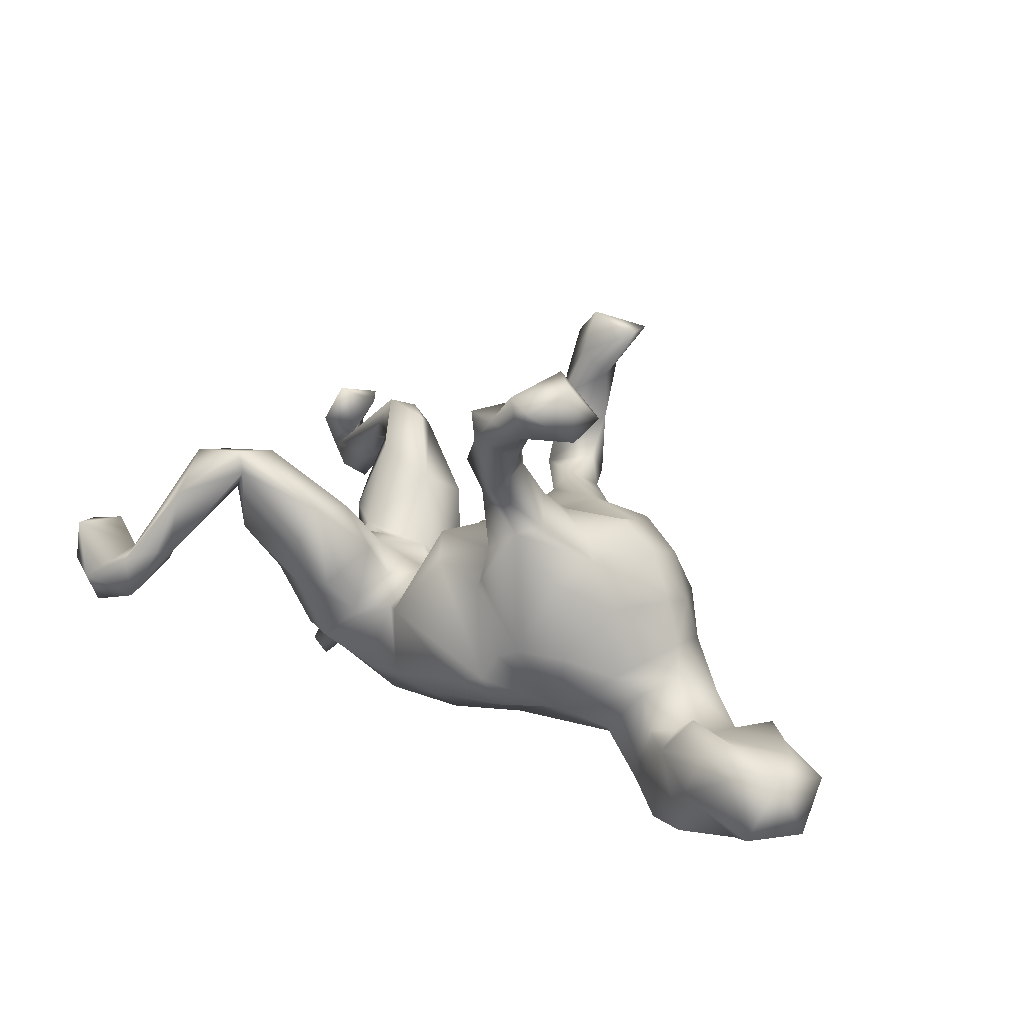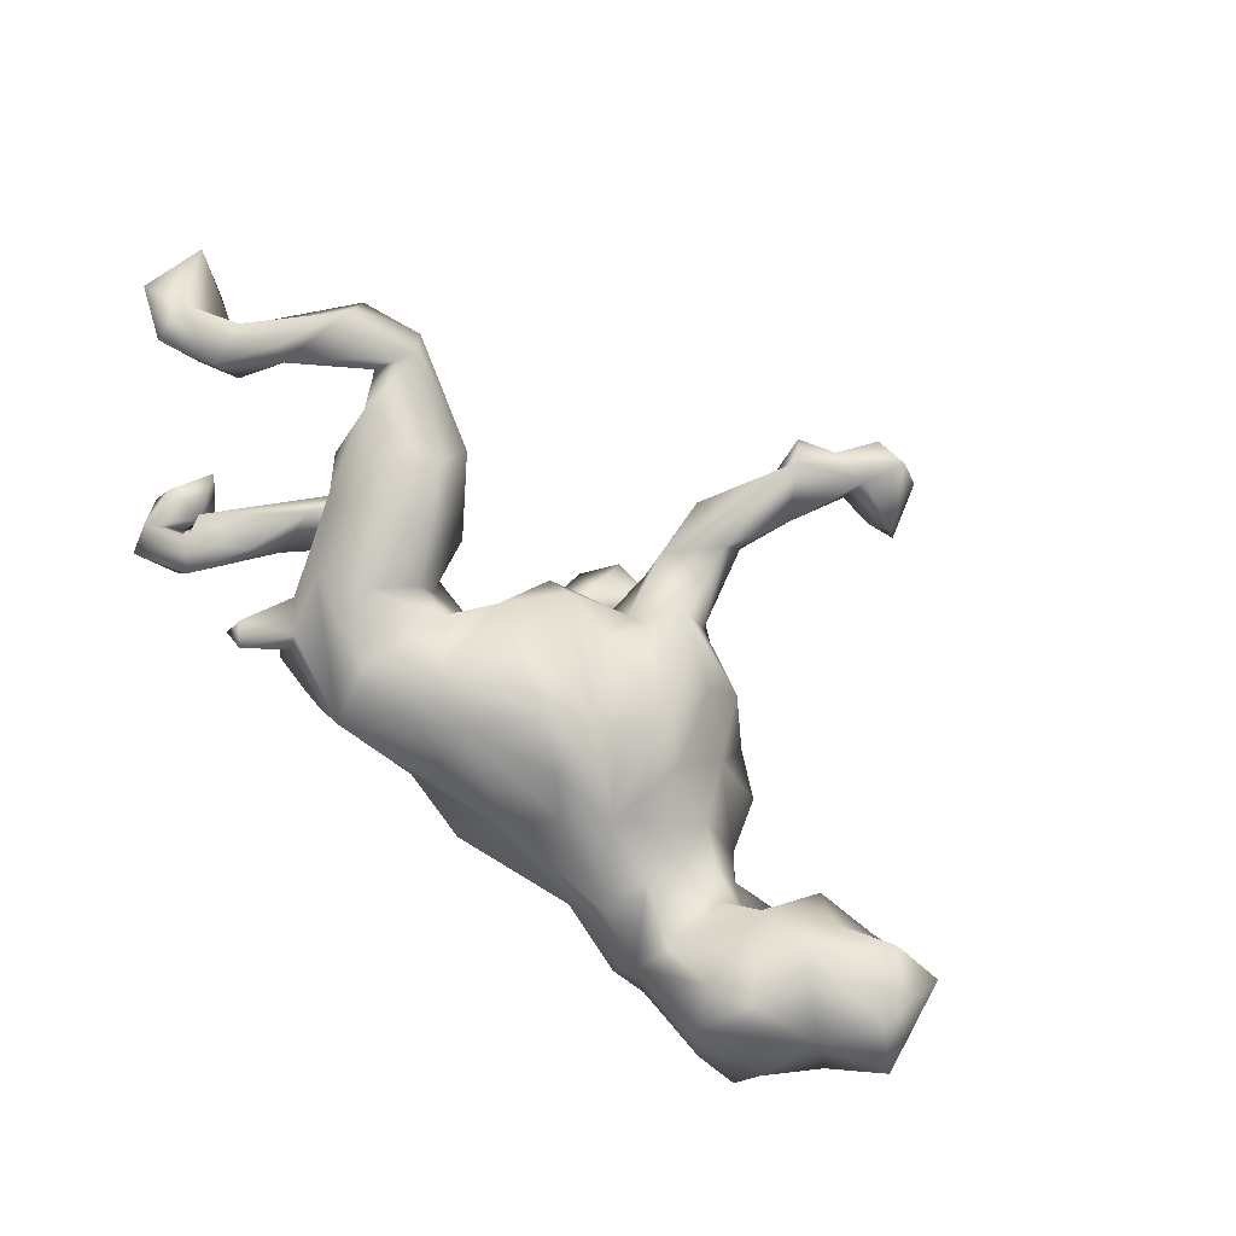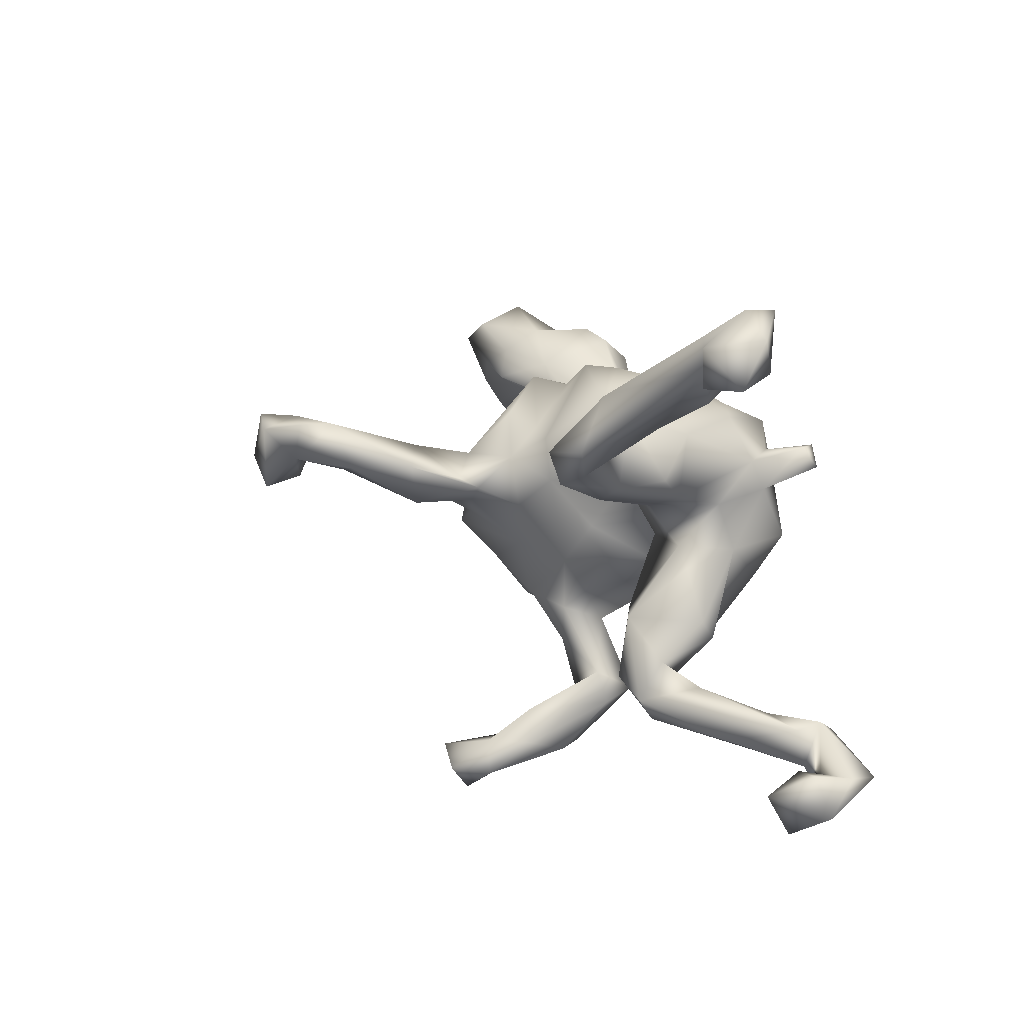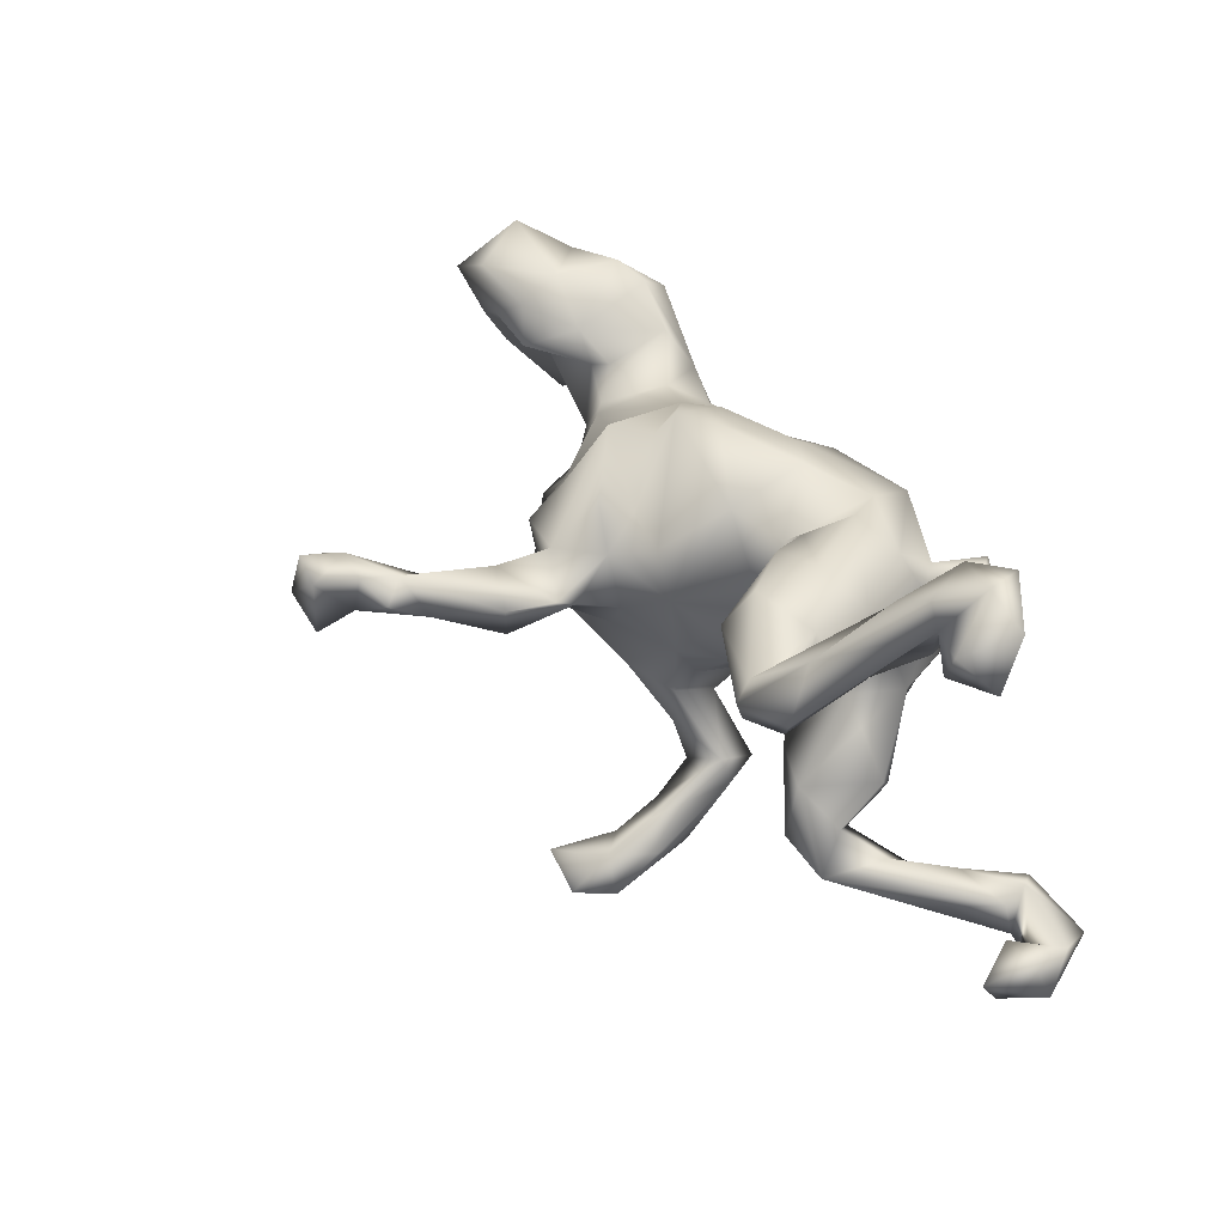
<metadata>
{"format":"obj","ext":"obj","renderer":"f3d","projection":"perspective","resolution":1024,"background":"white","views":[{"elev":41.7,"azim":-140.8,"up":"+Z"},{"elev":75.6,"azim":-136.8,"up":"+Y"},{"elev":18.1,"azim":74.3,"up":"+Y"},{"elev":44.3,"azim":60.6,"up":"+Y"}]}
</metadata>
<code>
v 0.749 0.4935 -0.03585
v 0.7321 0.4839 0.06774
v 0.7715 0.4157 0.01174
v 0.7064 0.4248 -0.06192
v 0.6292 0.4241 -0.05364
v 0.6606 0.5217 -0.08526
v 0.6781 0.5286 -0.02356
v 0.5839 0.4912 -0.05165
v 0.6924 0.4032 0.05045
v 0.631 0.4253 0.02001
v 0.6107 0.4716 0.02328
v 0.6079 0.353 0.008175
v 0.5808 0.3806 -0.02415
v 0.5552 0.4319 0.04543
v 0.563 0.3031 0.07966
v 0.756 -0.3092 -0.2275
v 0.7923 -0.3637 -0.1744
v 0.5397 0.4096 0.03542
v 0.763 -0.2929 -0.153
v 0.5663 0.2705 0.2197
v 0.7345 -0.3221 -0.2795
v 0.6901 -0.3146 -0.1532
v 0.656 -0.24 -0.2055
v 0.3742 0.1469 -0.3027
v 0.6499 -0.3179 -0.2511
v 0.3328 0.1789 -0.309
v 0.7304 -0.3879 -0.1999
v 0.5413 0.3612 0.1737
v 0.715 -0.3597 -0.1861
v 0.4477 0.2634 0.2139
v 0.4789 0.2533 0.1546
v 0.4517 0.1706 0.02518
v 0.5327 0.2177 0.2038
v 0.3933 0.236 -0.03617
v 0.622 -0.2723 -0.2438
v 0.4331 0.2867 0.0885
v 0.3344 0.1553 -0.1887
v 0.7395 -0.3314 -0.07352
v 0.3623 0.1827 -0.277
v 0.6869 -0.3085 -0.1643
v 0.3447 0.1029 -0.2092
v 0.4549 0.1631 0.1133
v 0.6932 -0.3931 -0.1283
v 0.7165 -0.4237 -0.1277
v 0.6747 -0.2432 -0.155
v 0.4092 0.1232 -0.01699
v 0.3527 0.08302 -0.1173
v 0.2295 0.2729 -0.1162
v 0.3108 0.2387 -0.1499
v 0.4696 0.2478 0.2486
v 0.287 0.162 -0.234
v 0.2893 0.1075 -0.2507
v 0.3787 0.001272 -0.1399
v 0.1334 0.1733 -0.29
v 0.2941 0.2669 0.109
v 0.2874 0.2134 0.1647
v 0.4874 -0.2354 0.07848
v 0.3234 0.000418 -0.2607
v 0.4436 0.1778 0.2198
v 0.399 -0.02054 -0.04
v 0.5681 -0.2516 -0.1396
v 0.4195 0.1344 0.1378
v 0.2988 0.272 -0.003055
v 0.3462 0.006624 -0.04208
v 0.4523 -0.1086 -0.05414
v 0.5309 -0.2806 -0.102
v 0.4244 -0.1535 -0.08569
v 0.2279 0.26 0.02666
v 0.5236 -0.2067 -0.02503
v 0.2885 0.02018 -0.03632
v 0.3195 0.08095 0.005713
v 0.5757 -0.3206 -0.1162
v 0.5822 -0.2915 -0.0593
v 0.1855 0.226 -0.0489
v 0.1589 0.2192 -0.2023
v 0.4547 -0.1777 0.02474
v 0.3066 -0.08059 -0.2134
v 0.2676 -0.04018 -0.2686
v 0.1972 0.06248 -0.282
v 0.2839 0.1329 0.1241
v 0.4224 -0.2192 -0.01294
v 0.2053 0.1513 0.06404
v 0.1344 0.1707 -0.04713
v 0.05809 0.245 -0.1274
v 0.3926 -0.1073 0.07089
v 0.2438 0.0765 0.006951
v 0.4622 -0.2862 0.0444
v -0.03083 0.158 -0.2537
v 0.1874 0.1162 -0.02529
v 0.3866 -0.226 0.08539
v 0.1854 -0.05692 -0.2011
v 0.334 -0.1727 -0.1188
v 0.01452 0.06318 -0.2586
v 0.238 -0.1563 -0.1649
v 0.204 -0.01583 -0.04582
v 0.2956 -0.2103 -0.04723
v 0.3957 -0.2594 0.0412
v 0.1171 0.0667 -0.01149
v 0.1782 -0.1048 -0.1505
v 0.1265 -0.01003 -0.1392
v 0.2888 -0.1263 0.03276
v 0.208 -0.09127 -0.03511
v 0.2411 -0.18 -0.02011
v 0.1136 0.02196 -0.2424
v 0.07444 0.2227 0.01751
v 0.07421 0.06722 0.1268
v 0.06907 -0.08363 -0.1919
v -0.1419 0.04304 -0.2221
v -0.01793 0.2183 -0.1711
v 0.1072 -0.09209 0.02465
v -0.09874 0.2388 -0.06594
v 0.1441 -0.08527 -0.05576
v 0.0225 0.1383 0.1219
v -0.006666 -0.1345 -0.2037
v 0.04423 -0.01197 -0.2368
v -0.1667 0.2315 -0.02027
v 0.08379 -0.03122 0.04343
v -0.2152 0.1231 -0.1531
v 0.07671 -0.1564 -0.02752
v -0.08478 -0.09645 -0.2679
v -0.1765 0.1992 -0.1169
v 0.07178 -0.149 -0.1021
v -0.09375 -0.038 -0.2728
v -0.07932 -0.1394 -0.2075
v -0.1763 0.1904 0.01828
v -0.1049 0.1566 0.1607
v 0.01894 -0.193 0.03504
v 0.00879 -0.2102 -0.1094
v -0.0762 0.1354 0.1103
v -0.06142 0.08027 0.1681
v 0.1092 -0.3327 0.03622
v -0.02066 -0.01017 0.164
v -0.02786 0.03152 0.2454
v -0.02548 0.05548 0.2859
v -0.01543 0.08903 0.3837
v 0.0117 -0.2255 0.07736
v 0.08391 -0.3855 -0.04438
v -0.1663 0.108 -0.2183
v -0.09127 -0.1145 0.1429
v -0.2316 0.1972 0.07137
v 0.1112 -0.4003 0.01593
v -0.3019 -0.05064 -0.2274
v 0.01855 -0.2913 0.08245
v 0.01524 -0.1232 0.0785
v -0.1088 -0.225 -0.1825
v 0.03089 -0.3882 0.05931
v -0.0697 -0.2661 -0.07271
v 0.1198 -0.3929 0.1806
v -0.1279 0.07503 0.2395
v -0.1028 0.1078 0.3558
v -0.3566 0.04256 -0.2062
v -0.1968 -0.1206 -0.2175
v 0.01742 -0.4078 0.01006
v -0.1594 0.03023 0.2458
v 0.01707 -0.2554 -0.001593
v -0.06761 -0.005252 0.2486
v -0.01491 -0.3143 -0.0175
v -0.2844 0.1358 -0.1043
v -0.2971 0.1291 0.03424
v -0.04593 0.00513 0.3681
v -0.05985 -0.2792 0.01447
v -0.1917 -0.2283 -0.0992
v 0.1536 -0.4508 0.1882
v -0.07094 0.1379 0.5636
v -0.1487 0.09698 0.4615
v -0.1114 0.0324 0.3871
v -0.1422 -0.2624 -0.1162
v -0.03061 -0.3243 0.04861
v -0.1228 -0.02001 0.2819
v -0.1347 0.1578 0.583
v 0.1001 -0.4807 0.07468
v -0.1017 0.1661 0.527
v -0.1146 -0.2601 0.07786
v -0.07623 0.07788 0.4908
v 0.1128 -0.4543 0.2656
v 0.04129 -0.4449 0.1259
v -0.2402 0.08088 0.1691
v -0.09243 -0.224 0.1165
v 0.1222 -0.487 0.1111
v -0.133 -0.2982 0.01616
v 0.1605 -0.5033 0.2751
v -0.1401 0.08749 0.593
v -0.3297 0.01499 0.1054
v -0.1273 0.06118 0.4981
v -0.272 0.01026 0.2061
v 0.07548 -0.5269 0.2117
v -0.383 0.09392 -0.1316
v -0.4388 0.05465 -0.03032
v -0.4839 0.1268 -0.1879
v -0.1482 -0.05516 0.2303
v -0.2315 -0.02412 0.2113
v 0.1188 -0.5034 0.3414
v -0.4276 -0.06602 -0.2554
v -0.4588 0.04061 -0.2377
v -0.1842 0.08633 0.555
v -0.2772 -0.2433 -0.005239
v -0.17 0.1445 0.6487
v -0.3206 -0.1214 -0.2104
v -0.5662 0.1799 -0.1935
v -0.2317 -0.1886 0.1532
v -0.3298 -0.172 -0.1744
v -0.2056 -0.2678 0.09348
v -0.2284 0.161 0.6445
v 0.05989 -0.466 0.2204
v -0.1898 0.019 0.6444
v -0.3632 -0.1851 -0.08467
v -0.487 0.09115 -0.07427
v 0.04289 -0.584 0.2911
v -0.2022 0.1587 0.5782
v 0.02017 -0.4932 0.3317
v -0.2578 -0.1117 0.2225
v -0.3868 0.08186 0.005764
v -0.3055 -0.2299 0.07838
v -0.476 -0.1325 -0.1496
v -0.6359 0.191 -0.1733
v -0.3265 -0.1197 0.1669
v -0.2784 0.09127 0.5646
v -0.2357 0.02223 0.5677
v -0.5988 0.1277 -0.2526
v -0.5473 0.1401 -0.04615
v -0.2511 0.06797 0.658
v -0.439 -0.06148 0.01979
v -0.4858 -0.08502 -0.2452
v -0.6437 0.1946 -0.05309
v -0.3976 -0.1477 0.05476
v -0.475 -0.01989 -0.01965
v -0.4017 -0.07263 0.1104
v -0.422 -0.1609 -0.04555
v -0.3505 -0.2371 -0.007012
v -0.5319 0.06396 -0.06244
v -0.2812 0.01971 0.5781
v -0.5285 -0.07802 -0.06379
v -0.5942 0.1043 0.04276
v -0.7463 0.1609 -0.1398
v -0.6252 0.04137 -0.2703
v -0.6929 0.002134 -0.2596
v -0.8031 0.2155 -0.05612
v -0.6064 -0.03637 -0.08906
v -0.7375 0.1934 0.04819
v -0.6111 0.0704 -0.0127
v -0.7161 0.07389 -0.2296
v -0.6933 0.1157 0.04835
v -0.7811 0.04466 -0.1495
v -0.7861 0.0468 0.02573
v -0.6468 0.1518 0.01527
v -0.6608 -0.04328 -0.166
v -0.7397 -0.02643 -0.08465
v -0.6626 -0.08339 -0.07132
v -0.8605 0.1064 -0.09314
v -0.7414 0.003796 0.003728
v -0.8186 0.1433 0.06065
v -0.8382 0.01466 -0.02655
f 186 181 208
f 208 181 192
f 208 192 210
f 73 57 87
f 179 163 181
f 179 181 186
f 204 186 208
f 57 45 69
f 61 66 69
f 81 66 97
f 141 148 163
f 141 163 179
f 171 179 186
f 171 186 176
f 204 176 186
f 69 66 81
f 141 179 171
f 141 131 148
f 148 131 176
f 131 146 176
f 153 171 176
f 141 137 131
f 137 171 153
f 146 153 176
f 157 137 153
f 45 23 61
f 45 61 69
f 166 160 184
f 169 160 166
f 160 174 184
f 160 135 174
f 160 133 135
f 133 134 135
f 28 18 30
f 28 14 18
f 11 28 10
f 11 14 28
f 28 30 50
f 20 28 50
f 10 28 20
f 66 72 97
f 239 237 251
f 251 245 239
f 224 237 239
f 245 224 239
f 242 251 244
f 242 245 251
f 165 184 195
f 165 150 166
f 252 244 251
f 224 220 215
f 220 199 215
f 244 240 242
f 240 233 242
f 220 224 245
f 233 220 245
f 177 140 159
f 129 125 140
f 126 129 140
f 149 177 185
f 185 154 149
f 177 149 140
f 126 140 149
f 126 149 130
f 14 8 18
f 7 6 8
f 169 166 154
f 166 150 154
f 150 149 154
f 150 134 149
f 135 134 150
f 11 8 14
f 10 7 11
f 11 7 8
f 2 7 10
f 2 1 7
f 1 6 7
f 251 249 252
f 233 245 242
f 65 76 67
f 148 176 204
f 249 243 252
f 190 191 211
f 63 74 68
f 191 185 216
f 234 219 241
f 234 241 243
f 42 33 59
f 42 59 62
f 36 42 32
f 80 62 59
f 36 32 34
f 62 80 71
f 71 80 86
f 80 56 82
f 86 80 82
f 89 86 82
f 106 132 144
f 132 106 130
f 132 156 139
f 156 169 190
f 139 156 190
f 139 190 211
f 200 139 211
f 49 48 34
f 63 34 48
f 63 48 74
f 82 74 89
f 83 105 98
f 89 83 98
f 98 105 106
f 191 216 211
f 74 48 83
f 76 85 57
f 30 18 31
f 57 69 76
f 76 65 85
f 210 204 208
f 175 204 210
f 192 175 210
f 175 148 204
f 175 163 148
f 87 90 97
f 90 57 85
f 57 90 87
f 181 175 192
f 181 163 175
f 214 198 201
f 201 162 206
f 201 198 162
f 152 162 198
f 142 152 198
f 152 120 124
f 123 152 142
f 123 120 152
f 123 115 120
f 93 115 123
f 196 229 206
f 162 196 206
f 115 107 114
f 115 93 104
f 104 100 115
f 166 184 165
f 172 150 165
f 135 150 172
f 218 205 231
f 184 174 182
f 217 218 231
f 217 209 218
f 165 195 209
f 209 172 165
f 174 135 172
f 205 221 231
f 182 205 218
f 209 195 218
f 195 182 218
f 184 182 195
f 174 164 182
f 174 172 164
f 221 217 231
f 203 217 221
f 203 209 217
f 172 209 170
f 197 203 221
f 197 221 205
f 182 197 205
f 182 170 197
f 197 209 203
f 197 170 209
f 164 170 182
f 170 164 172
f 215 219 234
f 141 171 137
f 40 45 73
f 73 45 57
f 72 73 87
f 72 87 97
f 17 19 38
f 19 16 22
f 19 22 38
f 38 22 43
f 43 44 38
f 45 40 23
f 25 72 66
f 40 73 72
f 23 21 35
f 35 21 25
f 23 35 61
f 35 25 66
f 61 35 66
f 17 38 44
f 19 17 16
f 22 16 29
f 27 17 44
f 29 43 22
f 43 27 44
f 16 21 23
f 21 16 17
f 21 17 27
f 29 16 23
f 25 21 27
f 23 40 29
f 29 25 27
f 43 29 27
f 25 29 40
f 25 40 72
f 252 250 244
f 247 250 252
f 247 252 243
f 189 199 220
f 238 240 250
f 240 244 250
f 230 240 226
f 233 230 220
f 230 233 240
f 207 220 230
f 207 189 220
f 188 207 230
f 212 187 188
f 212 158 187
f 159 158 212
f 140 158 159
f 125 158 140
f 116 121 158
f 125 116 158
f 111 121 116
f 159 212 183
f 105 111 116
f 84 111 105
f 177 183 185
f 177 159 183
f 129 116 125
f 131 155 136
f 143 131 136
f 101 102 103
f 101 95 102
f 53 64 60
f 65 53 60
f 64 101 85
f 85 60 64
f 65 60 85
f 90 85 101
f 194 193 223
f 198 214 223
f 193 198 223
f 194 142 193
f 142 198 193
f 201 206 214
f 108 123 142
f 214 206 228
f 93 123 108
f 93 108 88
f 88 54 93
f 54 79 93
f 225 229 213
f 228 229 225
f 228 206 229
f 52 79 54
f 49 54 75
f 196 213 229
f 51 52 54
f 49 51 54
f 49 37 51
f 26 52 51
f 39 51 37
f 39 26 51
f 24 39 41
f 202 200 213
f 196 202 213
f 151 142 194
f 214 228 232
f 79 104 93
f 107 122 114
f 100 107 115
f 79 78 91
f 67 76 81
f 67 81 92
f 81 97 96
f 92 81 96
f 96 97 103
f 101 97 90
f 97 101 103
f 53 65 67
f 92 96 94
f 94 96 103
f 131 143 146
f 146 143 168
f 153 146 168
f 77 53 92
f 92 53 67
f 77 92 94
f 99 94 103
f 131 137 155
f 155 137 157
f 161 155 157
f 161 157 168
f 168 157 153
f 58 53 77
f 78 58 77
f 78 77 91
f 91 77 94
f 91 94 99
f 128 155 147
f 128 147 145
f 161 147 155
f 147 161 162
f 122 128 124
f 124 128 145
f 145 147 167
f 167 147 162
f 115 114 120
f 114 122 124
f 120 114 124
f 152 124 145
f 152 145 162
f 162 145 167
f 104 91 100
f 104 79 91
f 79 58 78
f 79 52 58
f 41 58 52
f 24 41 52
f 26 24 52
f 39 24 26
f 180 202 196
f 180 173 202
f 196 162 180
f 162 161 180
f 128 119 127
f 122 119 128
f 107 112 122
f 100 112 107
f 91 99 95
f 58 41 53
f 41 47 53
f 180 161 173
f 168 173 161
f 173 143 178
f 155 127 136
f 128 127 155
f 112 119 122
f 112 110 119
f 102 99 103
f 102 95 99
f 168 143 173
f 143 136 178
f 119 110 127
f 129 126 130
f 113 129 130
f 113 116 129
f 113 105 116
f 106 105 113
f 68 74 82
f 154 185 191
f 169 154 191
f 190 169 191
f 132 133 156
f 134 130 149
f 134 133 130
f 132 130 133
f 130 106 113
f 56 68 82
f 56 55 68
f 55 63 68
f 6 5 8
f 6 4 5
f 1 4 6
f 169 156 160
f 133 160 156
f 36 63 55
f 36 34 63
f 18 13 15
f 13 12 15
f 12 13 5
f 18 8 13
f 8 5 13
f 12 5 10
f 5 4 10
f 59 56 80
f 59 50 56
f 50 30 56
f 30 55 56
f 30 36 55
f 31 36 30
f 237 249 251
f 42 36 31
f 111 84 109
f 189 207 188
f 226 188 230
f 226 240 238
f 83 75 84
f 74 83 89
f 83 84 105
f 185 183 216
f 216 183 227
f 216 227 225
f 48 75 83
f 75 109 84
f 212 222 183
f 227 183 222
f 227 222 225
f 111 109 121
f 121 109 118
f 109 138 118
f 212 188 226
f 212 226 222
f 121 118 158
f 187 189 188
f 232 222 226
f 187 194 189
f 232 226 238
f 248 238 250
f 248 250 247
f 189 194 199
f 219 199 194
f 219 235 241
f 241 236 246
f 241 246 243
f 243 246 247
f 15 31 18
f 10 20 15
f 15 12 10
f 4 9 10
f 4 3 9
f 4 1 3
f 3 1 2
f 59 33 50
f 31 33 42
f 15 33 31
f 15 20 33
f 3 2 9
f 33 20 50
f 237 234 249
f 199 219 215
f 76 69 81
f 249 234 243
f 237 224 234
f 224 215 234
f 9 2 10
f 138 88 108
f 228 222 232
f 88 138 109
f 54 88 109
f 75 54 109
f 225 222 228
f 213 216 225
f 48 49 75
f 200 216 213
f 200 211 216
f 98 106 117
f 37 49 34
f 178 139 200
f 117 106 144
f 86 89 98
f 46 34 32
f 71 46 62
f 32 42 46
f 235 236 241
f 144 132 139
f 46 42 62
f 100 95 98
f 98 117 100
f 100 91 95
f 246 248 247
f 194 235 219
f 37 34 46
f 70 71 86
f 138 108 142
f 158 118 151
f 118 138 151
f 151 138 142
f 187 158 151
f 187 151 194
f 214 232 238
f 246 214 238
f 246 238 248
f 223 214 246
f 235 194 223
f 246 235 223
f 236 235 246
f 64 95 101
f 64 70 95
f 53 47 64
f 47 46 71
f 47 70 64
f 47 71 70
f 70 86 95
f 95 86 98
f 112 117 110
f 110 117 144
f 127 110 144
f 136 127 144
f 178 144 139
f 144 178 136
f 173 178 202
f 202 178 200
f 41 39 37
f 47 37 46
f 41 37 47
f 100 117 112

</code>
